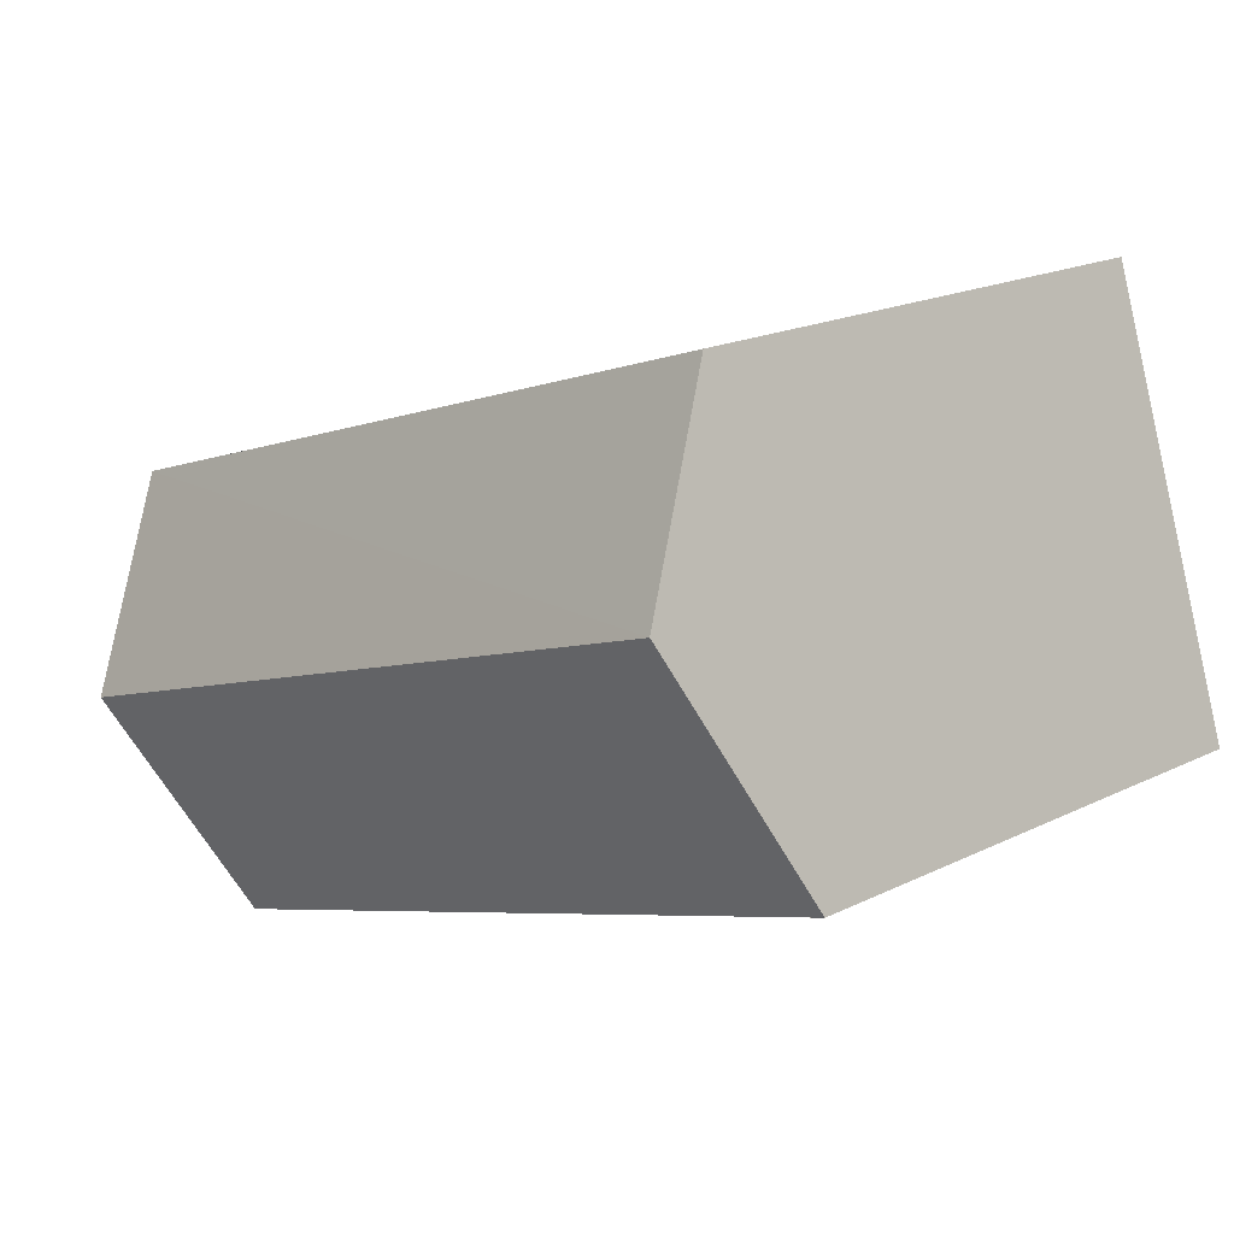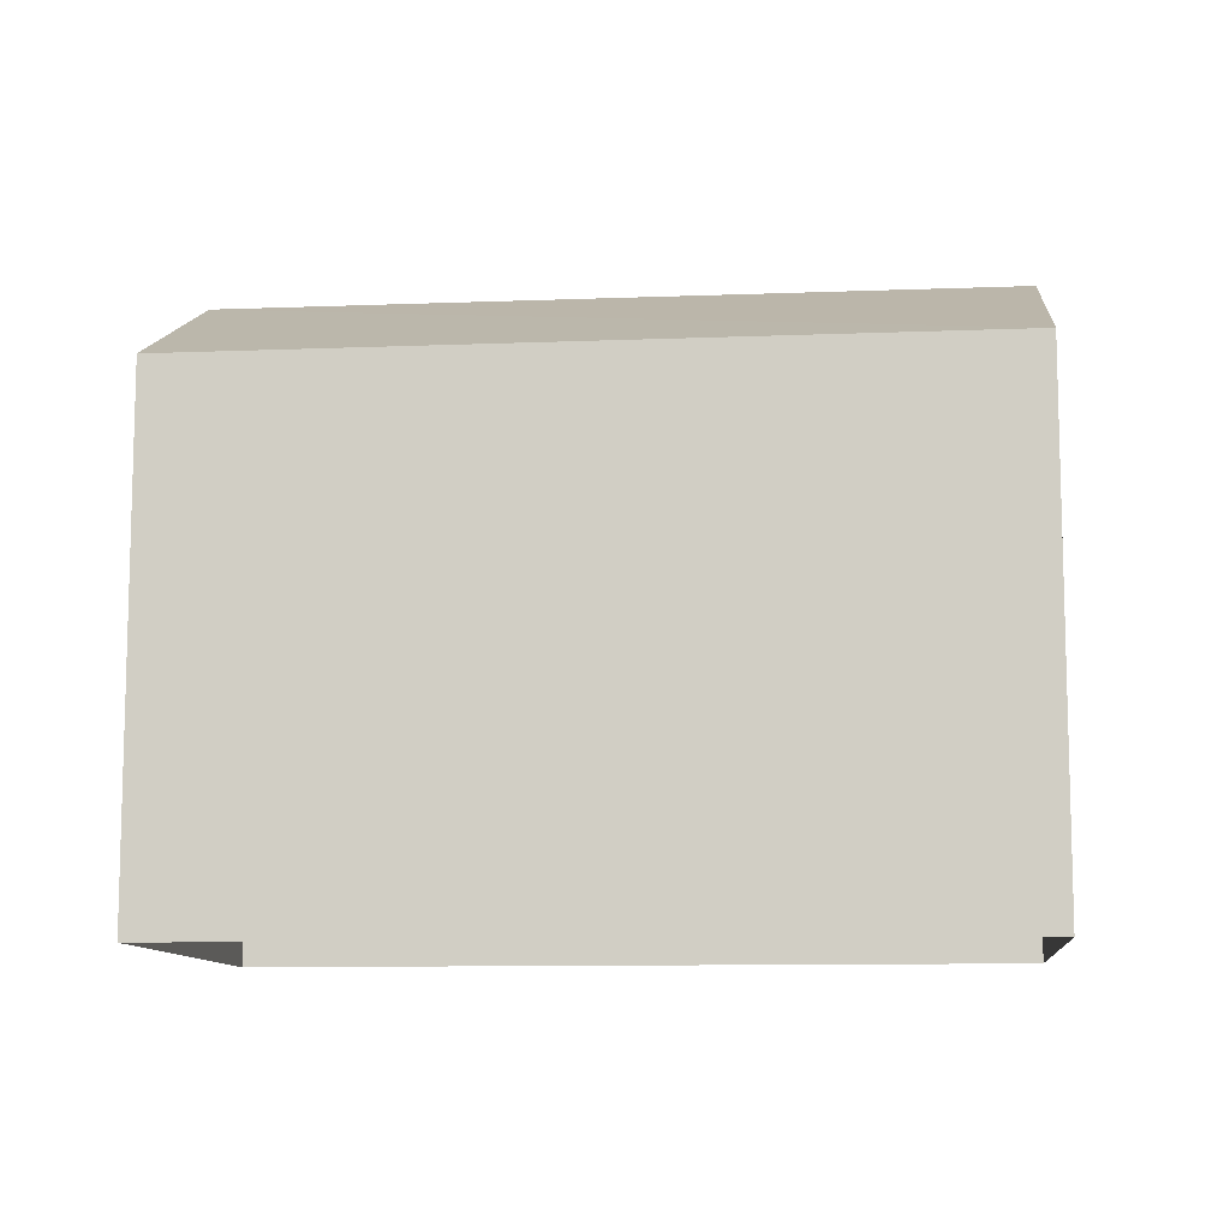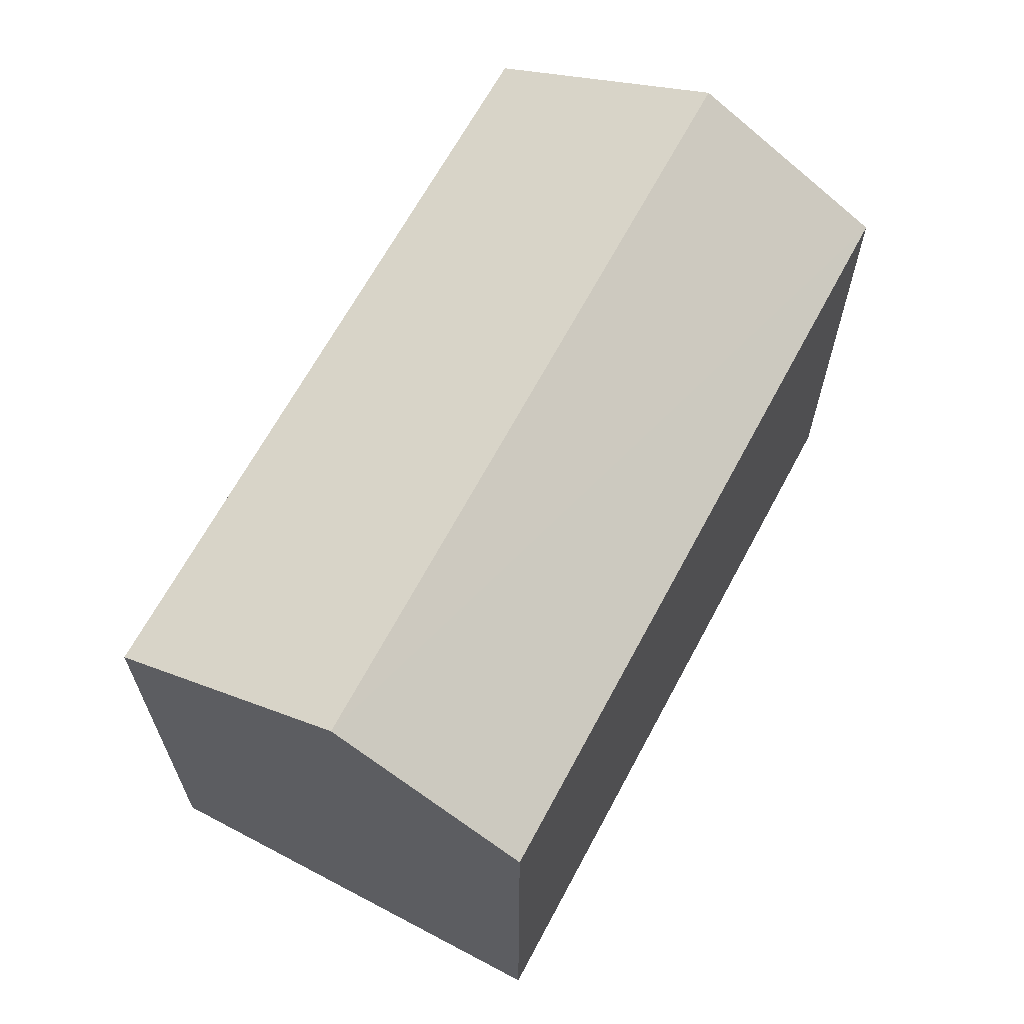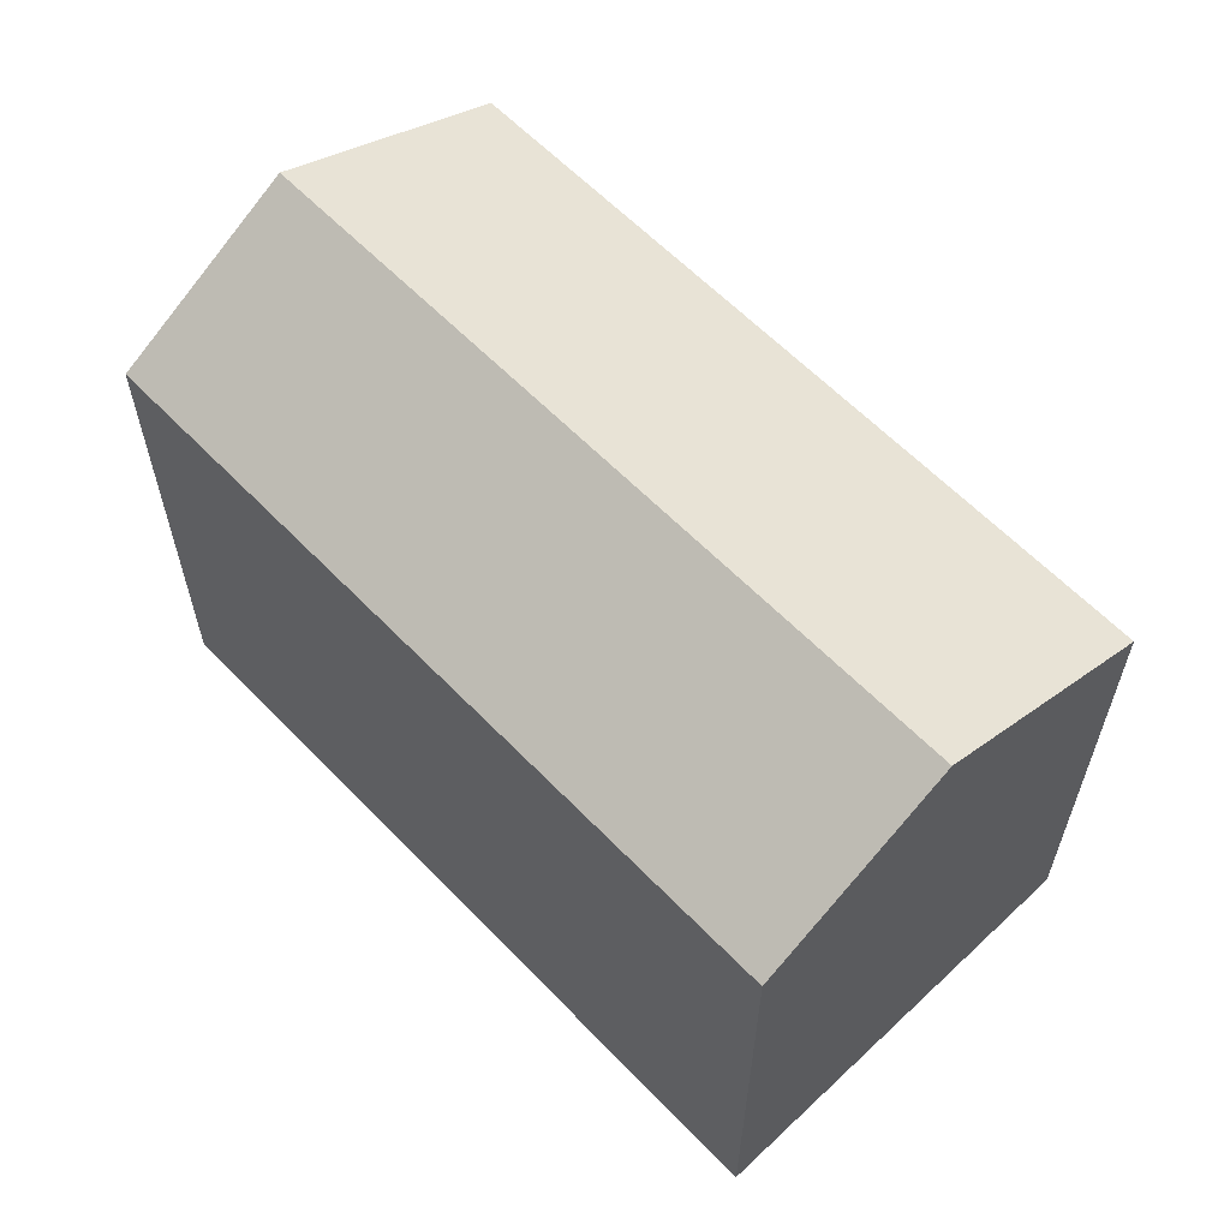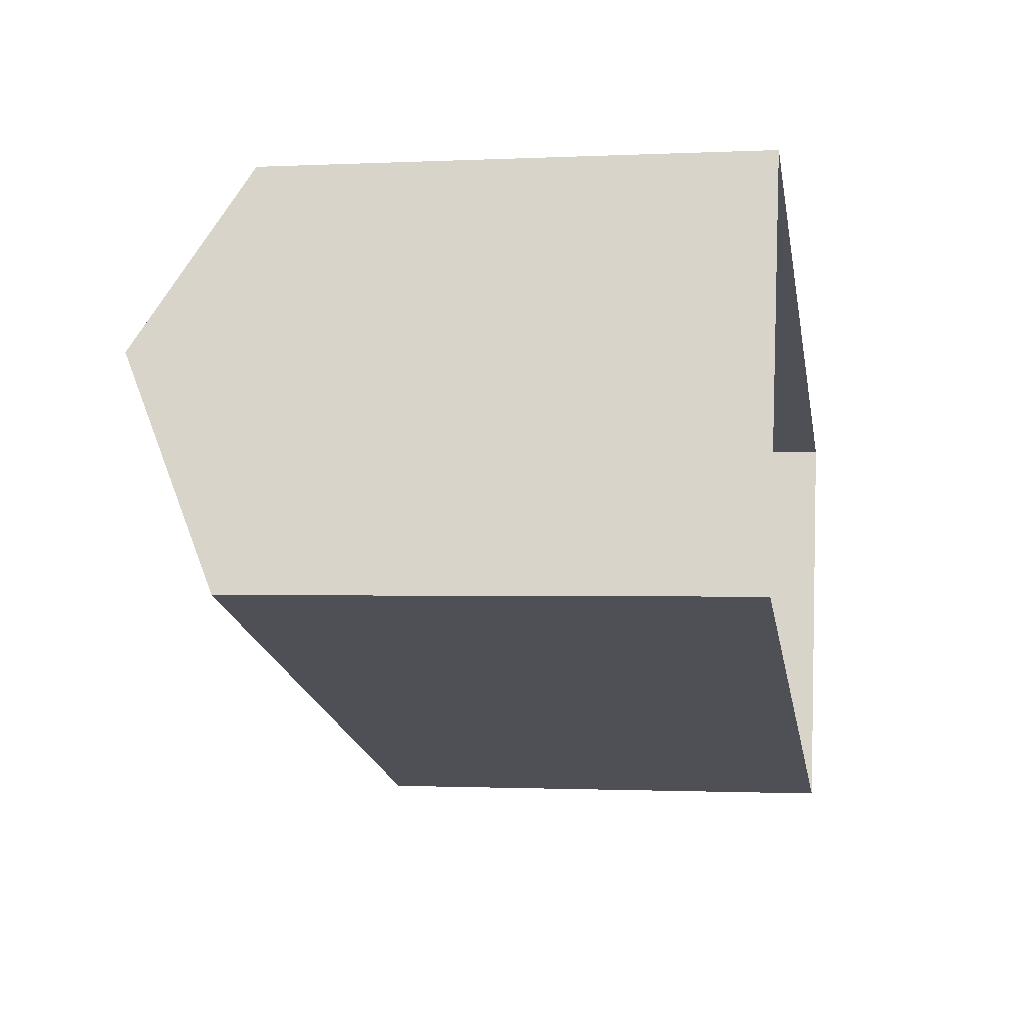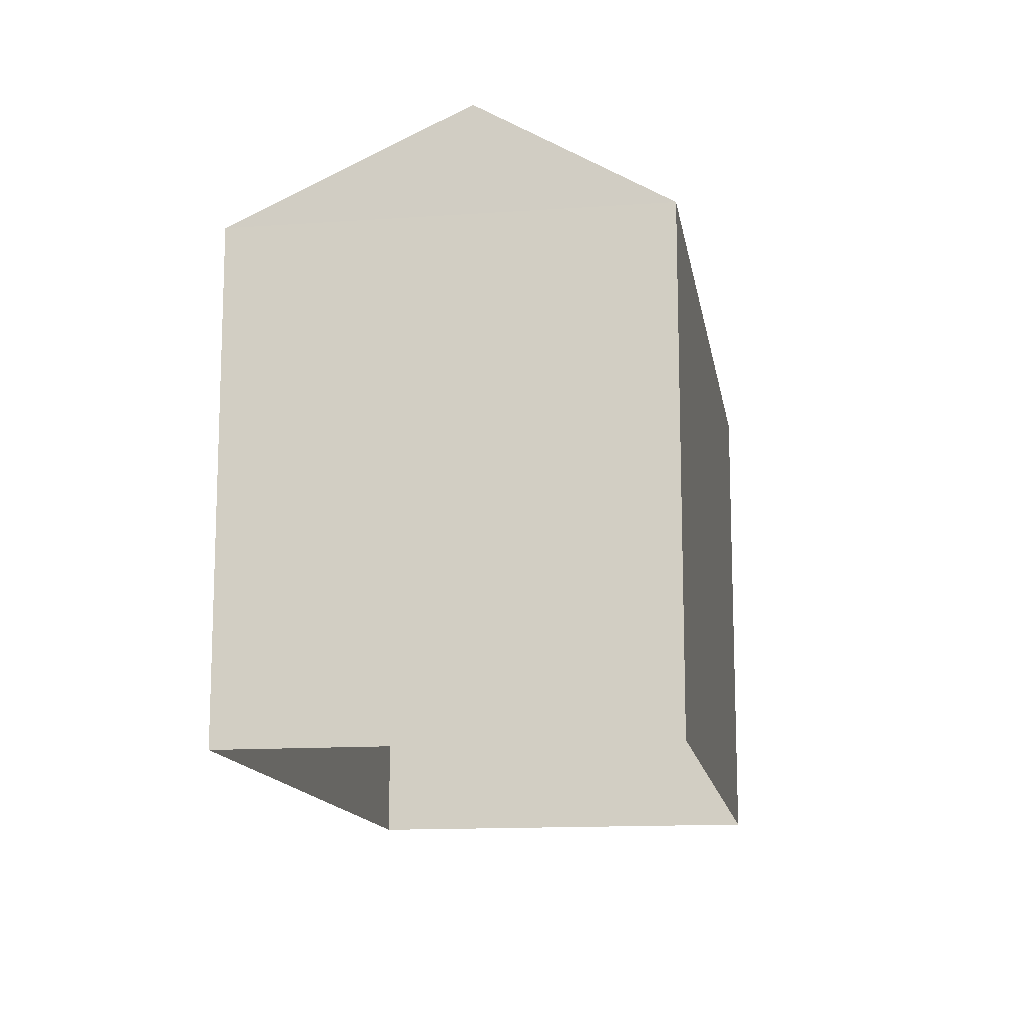
<metadata>
{"format":"obj","ext":"obj","renderer":"f3d","projection":"perspective","resolution":1024,"background":"white","views":[{"elev":18.8,"azim":47.0,"up":"+Y"},{"elev":-10.2,"azim":24.1,"up":"+Z"},{"elev":65.7,"azim":136.4,"up":"+Z"},{"elev":61.5,"azim":-115.5,"up":"+Z"},{"elev":-1.2,"azim":100.3,"up":"+Y"},{"elev":-13.5,"azim":117.3,"up":"+Z"}]}
</metadata>
<code>
v -8.915e+04 -1.003e+05 1.78
v -8.915e+04 -1.003e+05 1.781
v -8.916e+04 -1.003e+05 1.782
v -8.916e+04 -1.003e+05 1.781
v -8.915e+04 -1.003e+05 7.613
v -8.916e+04 -1.003e+05 8.893
v -8.916e+04 -1.003e+05 7.614
v -8.915e+04 -1.003e+05 8.892
v -8.916e+04 -1.003e+05 7.613
v -8.915e+04 -1.003e+05 7.612
f 1 2 3
f 4 1 3
f 5 6 7
f 6 8 9
f 8 6 5
f 9 8 10
f 6 9 7
f 8 5 10
f 9 4 3
f 7 9 3
f 10 2 1
f 10 5 2
f 10 1 4
f 9 10 4
f 5 3 2
f 5 7 3

</code>
